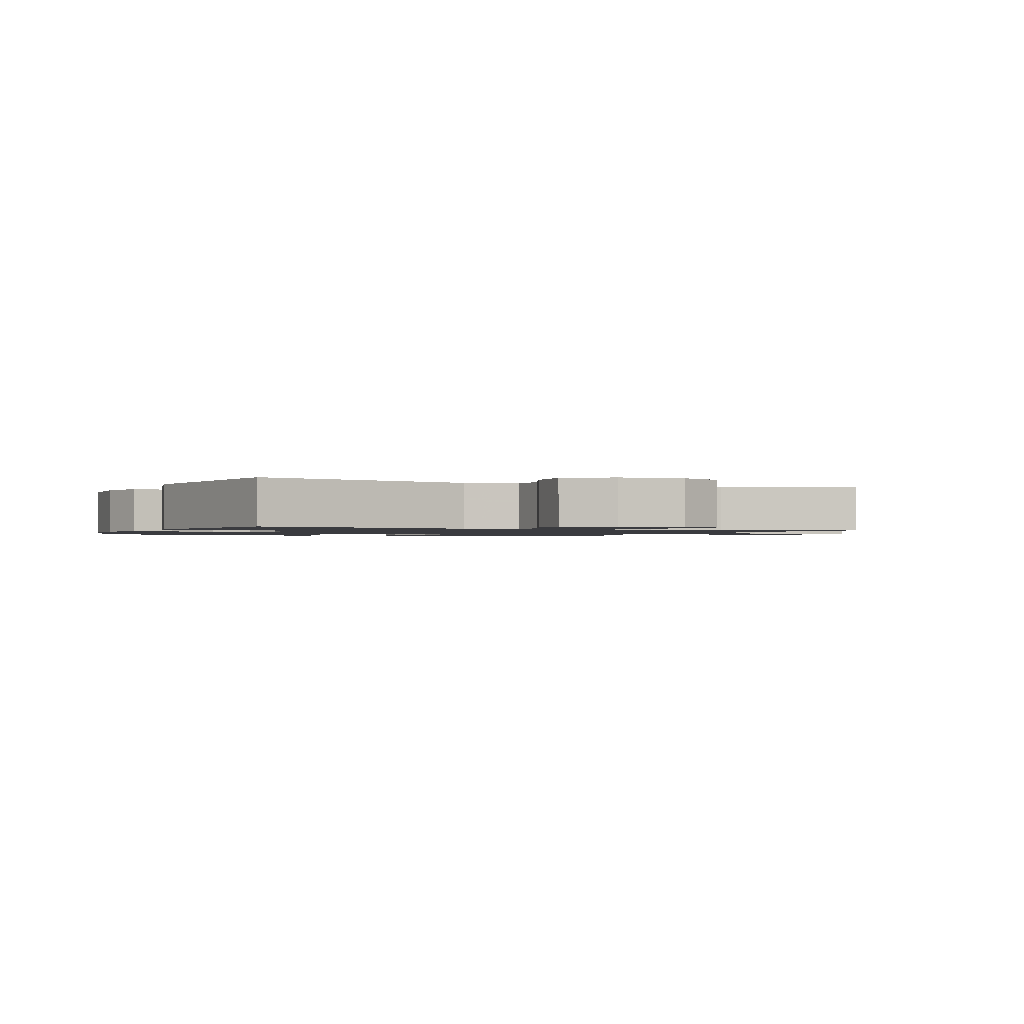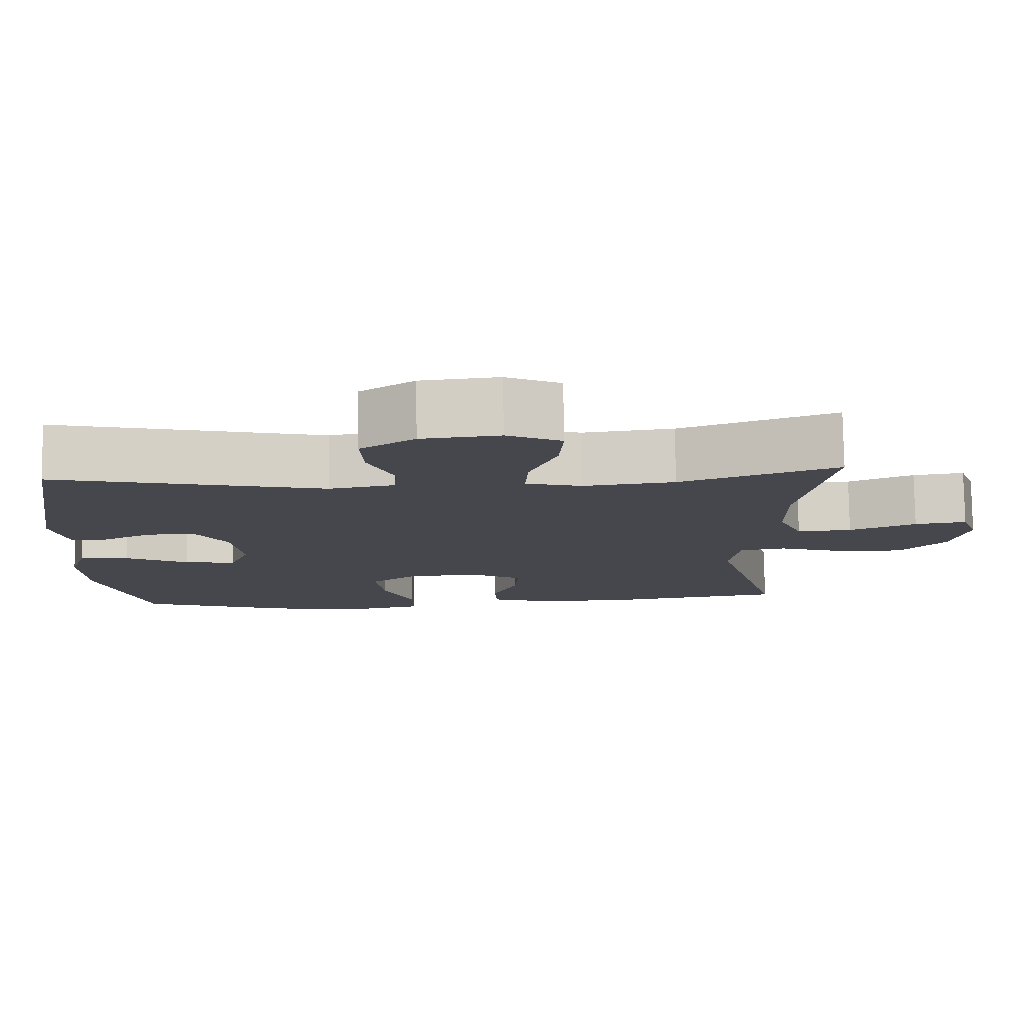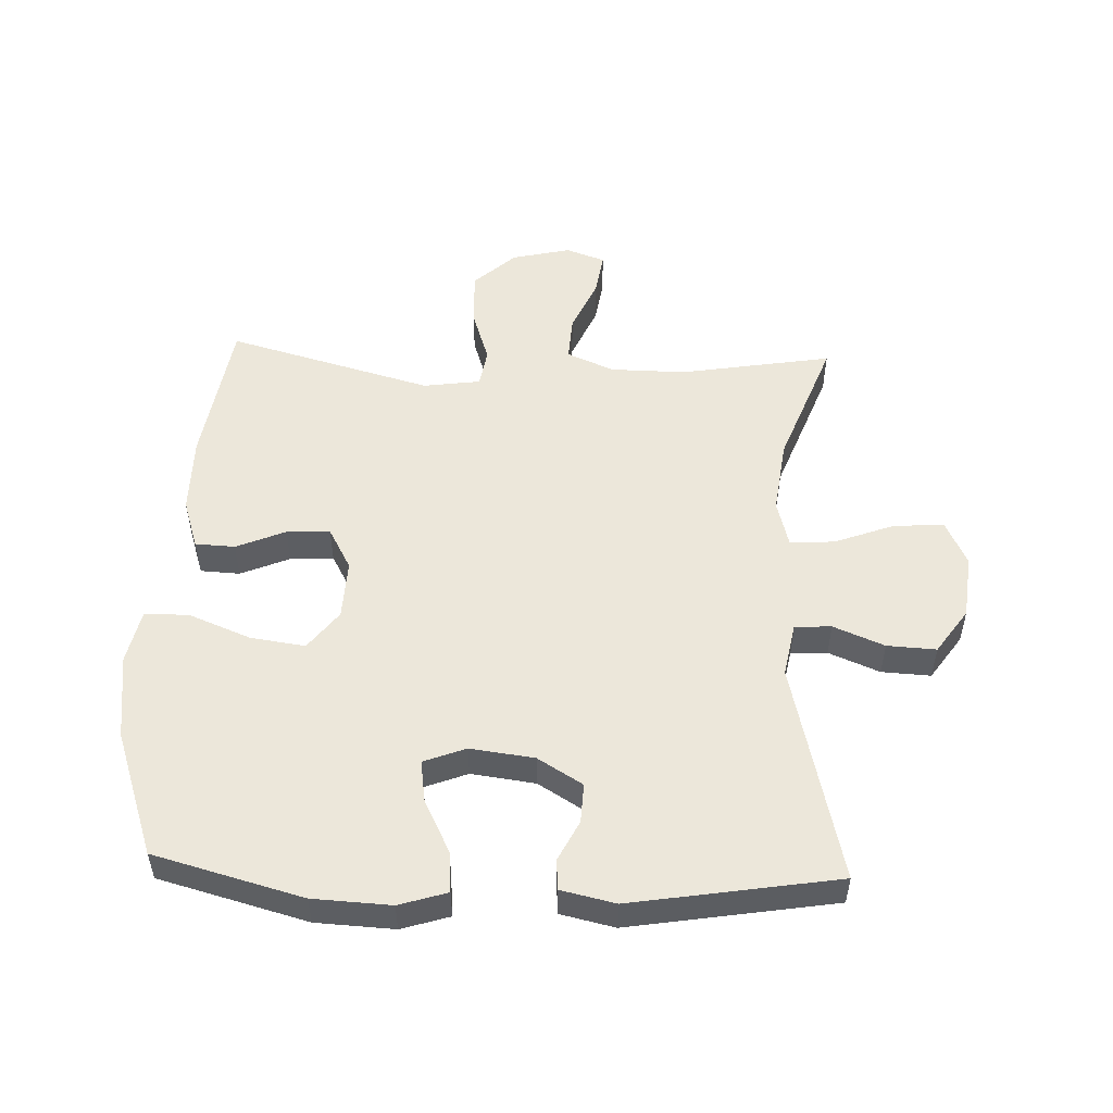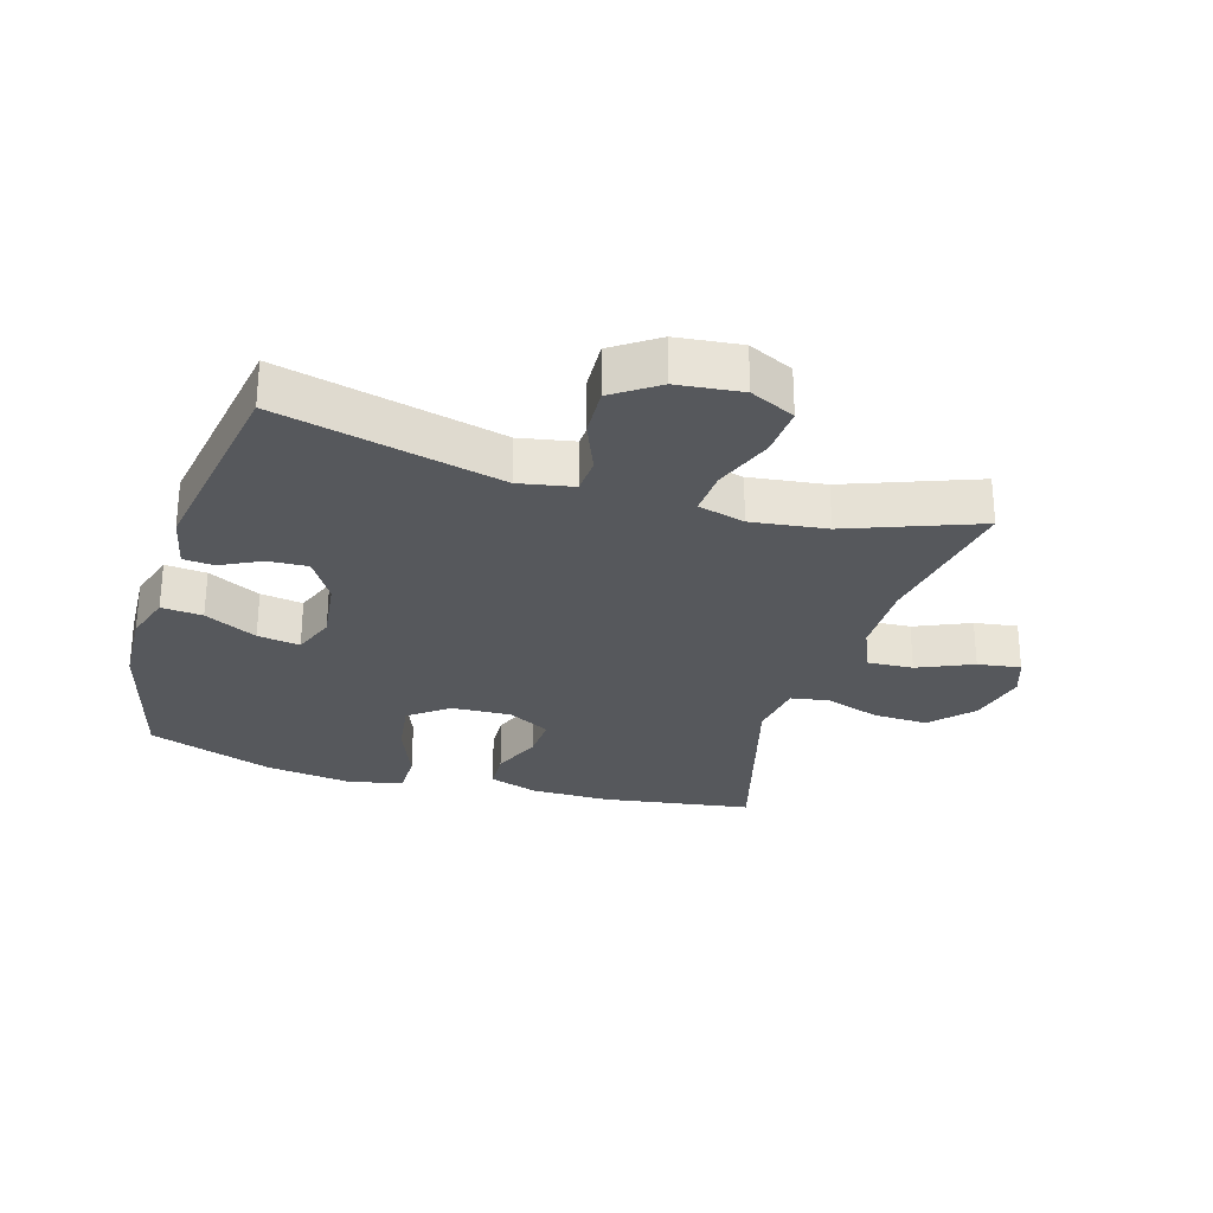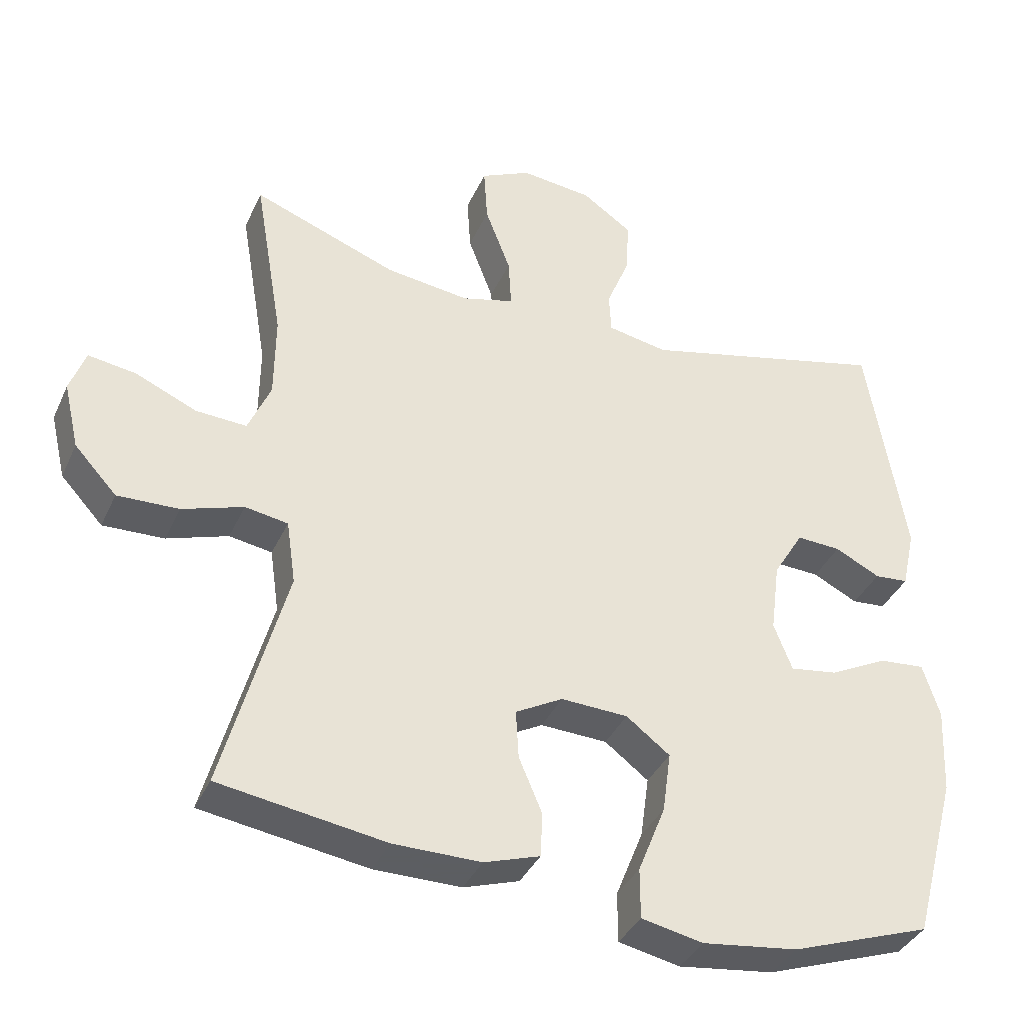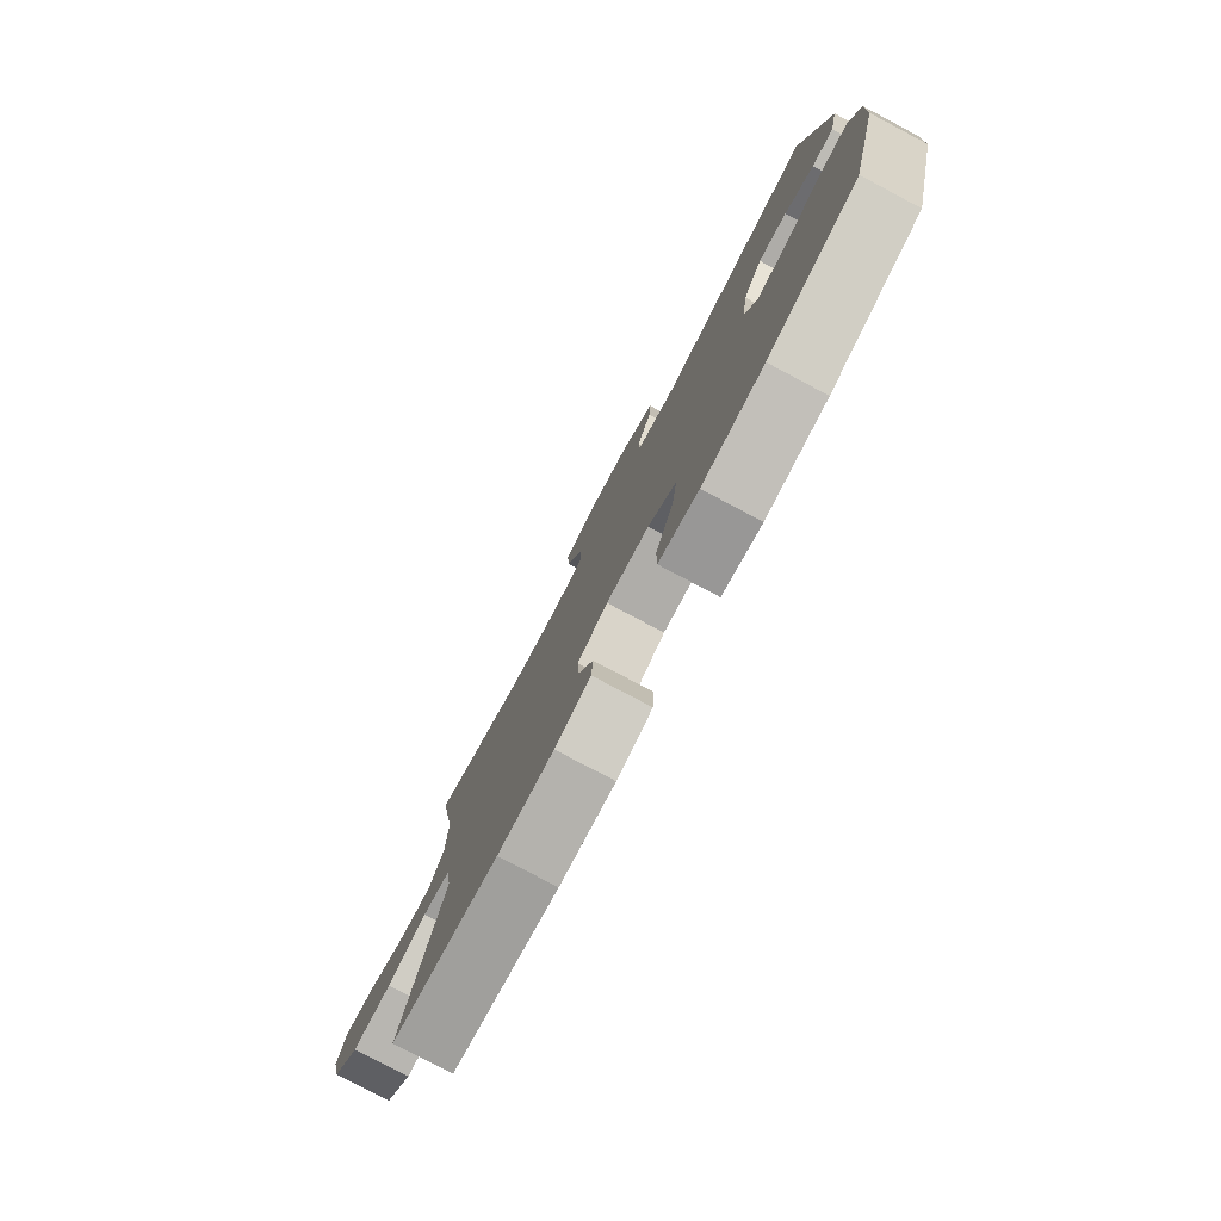
<metadata>
{"format":"obj","ext":"obj","renderer":"f3d","projection":"perspective","resolution":1024,"background":"white","views":[{"elev":-1.3,"azim":-23.5,"up":"+Y"},{"elev":79.0,"azim":-0.9,"up":"+Z"},{"elev":52.2,"azim":-87.7,"up":"+Y"},{"elev":-28.1,"azim":-16.7,"up":"+Y"},{"elev":-37.4,"azim":157.5,"up":"+Z"},{"elev":-79.6,"azim":-117.8,"up":"+Z"}]}
</metadata>
<code>
v -0.5 0.07 0.5
v -0.149 0.07 0.415
v -0.063 0.07 0.431
v -0.06 0.07 0.489
v -0.093 0.07 0.57
v -0.097 0.07 0.648
v -0.026 0.07 0.697
v 0.076 0.07 0.708
v 0.147 0.07 0.674
v 0.142 0.07 0.594
v 0.106 0.07 0.499
v 0.102 0.07 0.428
v 0.176 0.07 0.408
v 0.295 0.07 0.423
v 0.5 0.07 0.5
v 0.459 0.07 0.259
v 0.46 0.07 0.139
v 0.492 0.07 0.064
v 0.564 0.07 0.068
v 0.651 0.07 0.106
v 0.719 0.07 0.116
v 0.741 0.07 0.054
v 0.719 0.07 -0.04
v 0.659 0.07 -0.105
v 0.572 0.07 -0.102
v 0.485 0.07 -0.073
v 0.424 0.07 -0.083
v 0.411 0.07 -0.174
v 0.5 0.07 -0.5
v 0.264 0.07 -0.536
v 0.14 0.07 -0.536
v 0.061 0.07 -0.51
v 0.058 0.07 -0.447
v 0.091 0.07 -0.369
v 0.095 0.07 -0.3
v 0.028 0.07 -0.263
v -0.067 0.07 -0.267
v -0.129 0.07 -0.314
v -0.117 0.07 -0.401
v -0.078 0.07 -0.499
v -0.078 0.07 -0.57
v -0.165 0.07 -0.588
v -0.301 0.07 -0.57
v -0.5 0.07 -0.5
v -0.563 0.07 -0.264
v -0.569 0.07 -0.14
v -0.545 0.07 -0.064
v -0.48 0.07 -0.07
v -0.397 0.07 -0.112
v -0.33 0.07 -0.122
v -0.304 0.07 -0.055
v -0.317 0.07 0.047
v -0.36 0.07 0.118
v -0.423 0.07 0.115
v -0.487 0.07 0.083
v -0.535 0.07 0.087
v -0.554 0.07 0.173
v -0.5 0 0.5
v -0.149 0 0.415
v -0.063 0 0.431
v -0.06 0 0.489
v -0.093 0 0.57
v -0.097 0 0.648
v -0.026 0 0.697
v 0.076 0 0.708
v 0.147 0 0.674
v 0.142 0 0.594
v 0.106 0 0.499
v 0.102 0 0.428
v 0.176 0 0.408
v 0.295 0 0.423
v 0.5 0 0.5
v 0.459 0 0.259
v 0.46 0 0.139
v 0.492 0 0.064
v 0.564 0 0.068
v 0.651 0 0.106
v 0.719 0 0.116
v 0.741 0 0.054
v 0.719 0 -0.04
v 0.659 0 -0.105
v 0.572 0 -0.102
v 0.485 0 -0.073
v 0.424 0 -0.083
v 0.411 0 -0.174
v 0.5 0 -0.5
v 0.264 0 -0.536
v 0.14 0 -0.536
v 0.061 0 -0.51
v 0.058 0 -0.447
v 0.091 0 -0.369
v 0.095 0 -0.3
v 0.028 0 -0.263
v -0.067 0 -0.267
v -0.129 0 -0.314
v -0.117 0 -0.401
v -0.078 0 -0.499
v -0.078 0 -0.57
v -0.165 0 -0.588
v -0.301 0 -0.57
v -0.5 0 -0.5
v -0.563 0 -0.264
v -0.569 0 -0.14
v -0.545 0 -0.064
v -0.48 0 -0.07
v -0.397 0 -0.112
v -0.33 0 -0.122
v -0.304 0 -0.055
v -0.317 0 0.047
v -0.36 0 0.118
v -0.423 0 0.115
v -0.487 0 0.083
v -0.535 0 0.087
v -0.554 0 0.173
f 54 55 56 57
f 53 54 57 1
f 52 53 1 2
f 51 52 2 3
f 50 51 3
f 46 47 48 49
f 46 49 50
f 45 46 50
f 44 45 50
f 43 44 50 3
f 39 40 41 42
f 38 39 42 43
f 31 32 33 34
f 31 34 35
f 28 29 30 31
f 27 28 31 35
f 23 24 25 26
f 21 22 23 26
f 19 20 21 26
f 18 19 26 27
f 17 18 27 35
f 14 15 16
f 13 14 16 17
f 12 13 17 35
f 8 9 10 11
f 8 11 12
f 4 5 6 7
f 3 4 7 8
f 38 43 3 8
f 8 12 35 36
f 8 36 37
f 8 37 38
f 114 113 112 111
f 58 114 111 110
f 59 58 110 109
f 60 59 109 108
f 60 108 107
f 106 105 104 103
f 107 106 103
f 107 103 102
f 107 102 101
f 60 107 101 100
f 99 98 97 96
f 100 99 96 95
f 91 90 89 88
f 92 91 88
f 88 87 86 85
f 92 88 85 84
f 83 82 81 80
f 83 80 79 78
f 83 78 77 76
f 84 83 76 75
f 92 84 75 74
f 73 72 71
f 74 73 71 70
f 92 74 70 69
f 68 67 66 65
f 69 68 65
f 64 63 62 61
f 65 64 61 60
f 65 60 100 95
f 93 92 69 65
f 94 93 65
f 95 94 65
f 1 58 59 2
f 2 59 60 3
f 3 60 61 4
f 4 61 62 5
f 5 62 63 6
f 6 63 64 7
f 7 64 65 8
f 8 65 66 9
f 9 66 67 10
f 10 67 68 11
f 11 68 69 12
f 12 69 70 13
f 13 70 71 14
f 14 71 72 15
f 15 72 73 16
f 16 73 74 17
f 17 74 75 18
f 18 75 76 19
f 19 76 77 20
f 20 77 78 21
f 21 78 79 22
f 22 79 80 23
f 23 80 81 24
f 24 81 82 25
f 25 82 83 26
f 26 83 84 27
f 27 84 85 28
f 28 85 86 29
f 29 86 87 30
f 30 87 88 31
f 31 88 89 32
f 32 89 90 33
f 33 90 91 34
f 34 91 92 35
f 35 92 93 36
f 36 93 94 37
f 37 94 95 38
f 38 95 96 39
f 39 96 97 40
f 40 97 98 41
f 41 98 99 42
f 42 99 100 43
f 43 100 101 44
f 44 101 102 45
f 45 102 103 46
f 46 103 104 47
f 47 104 105 48
f 48 105 106 49
f 49 106 107 50
f 50 107 108 51
f 51 108 109 52
f 52 109 110 53
f 53 110 111 54
f 54 111 112 55
f 55 112 113 56
f 56 113 114 57
f 57 114 58 1

</code>
